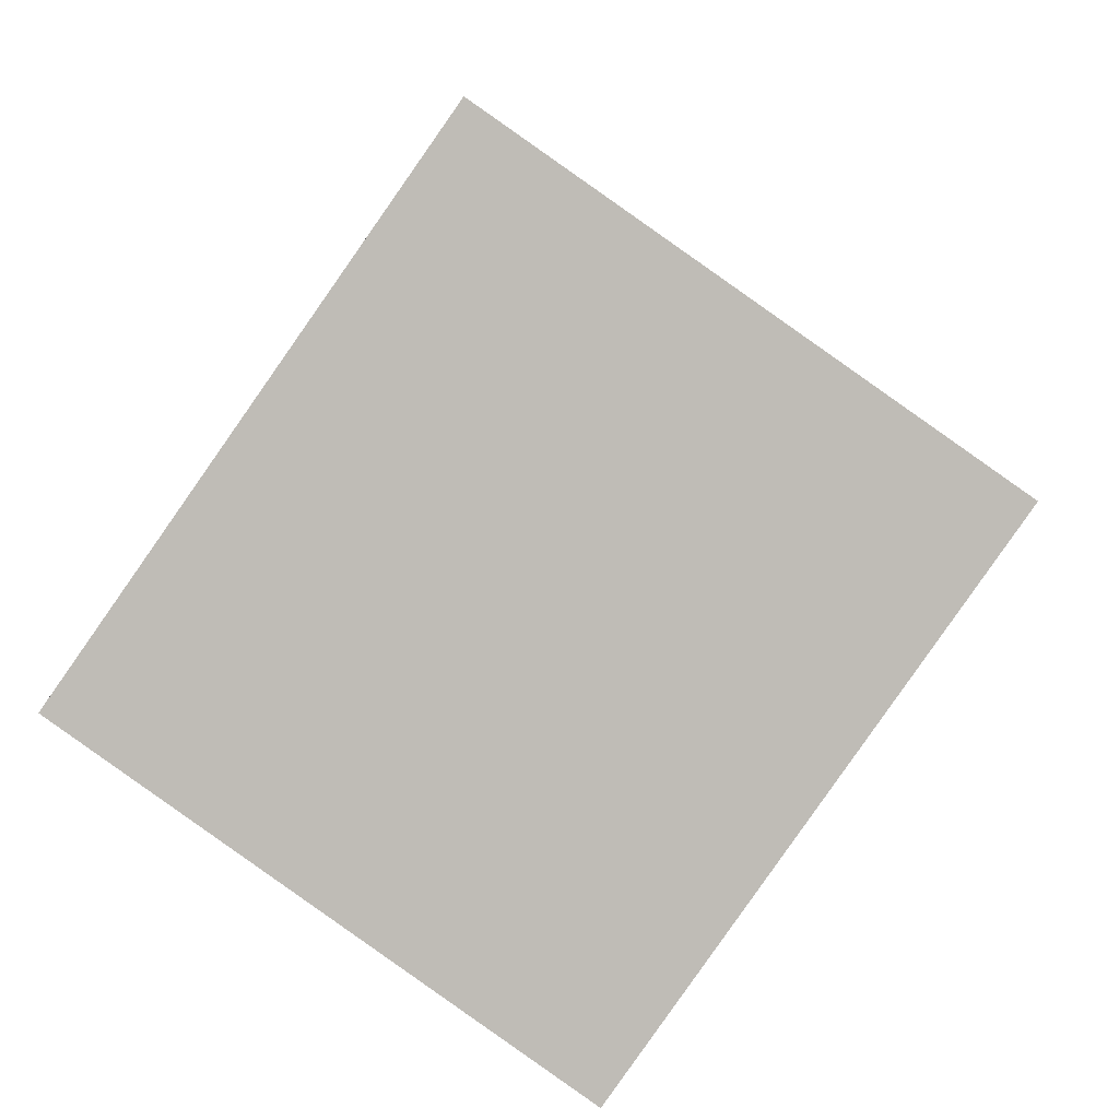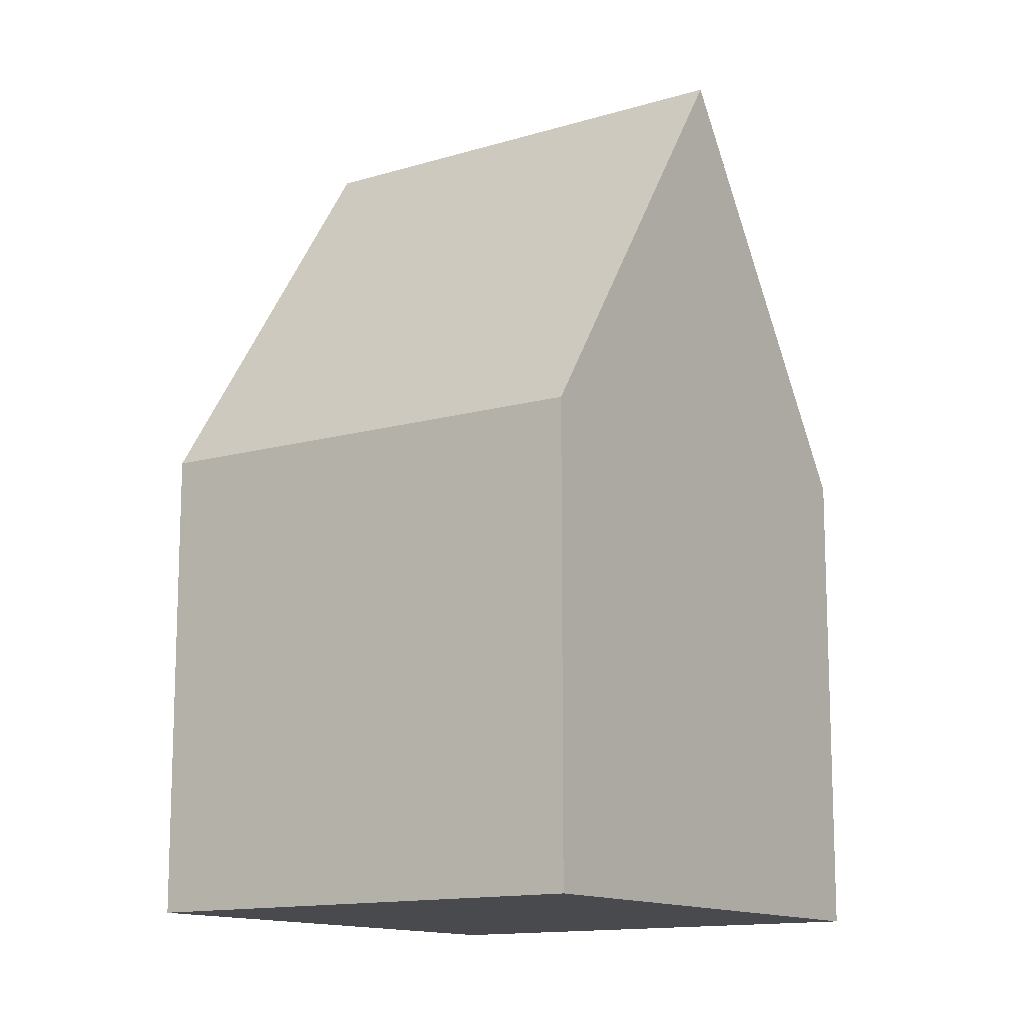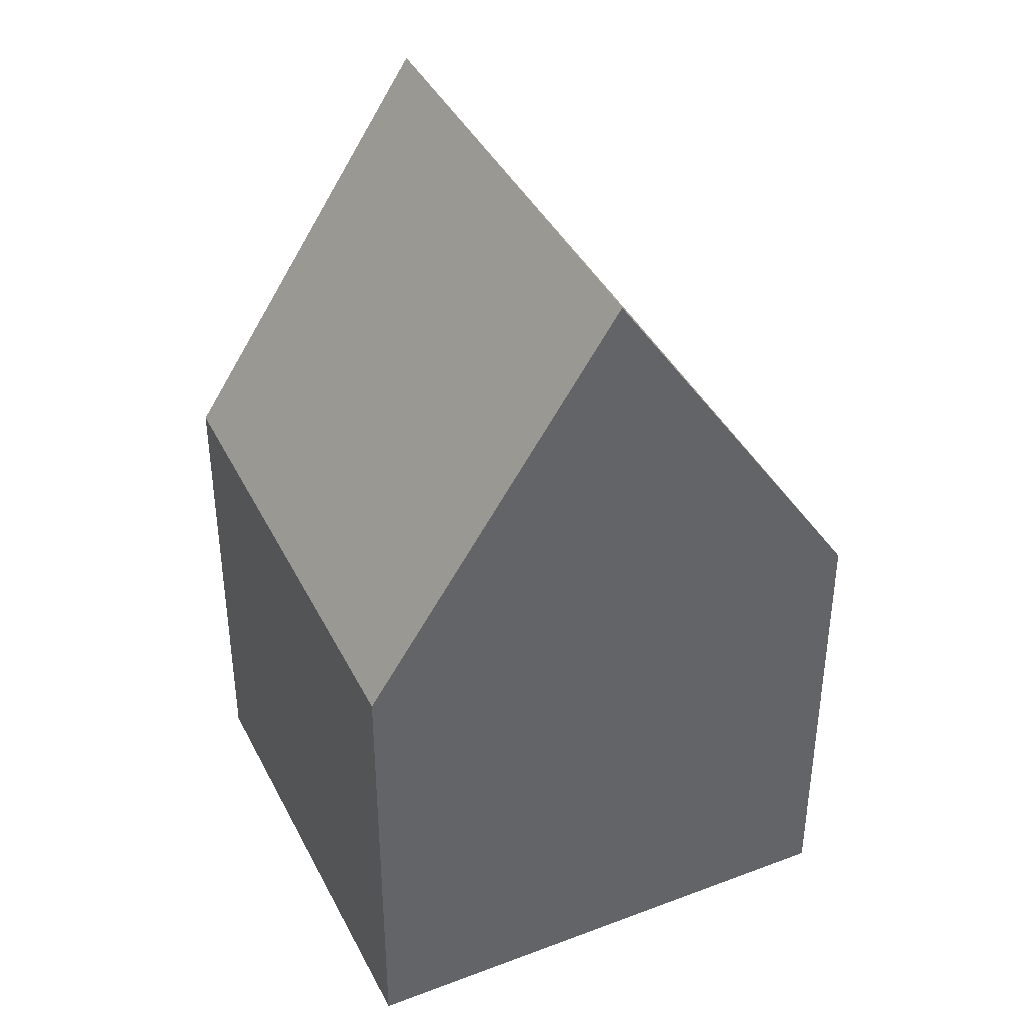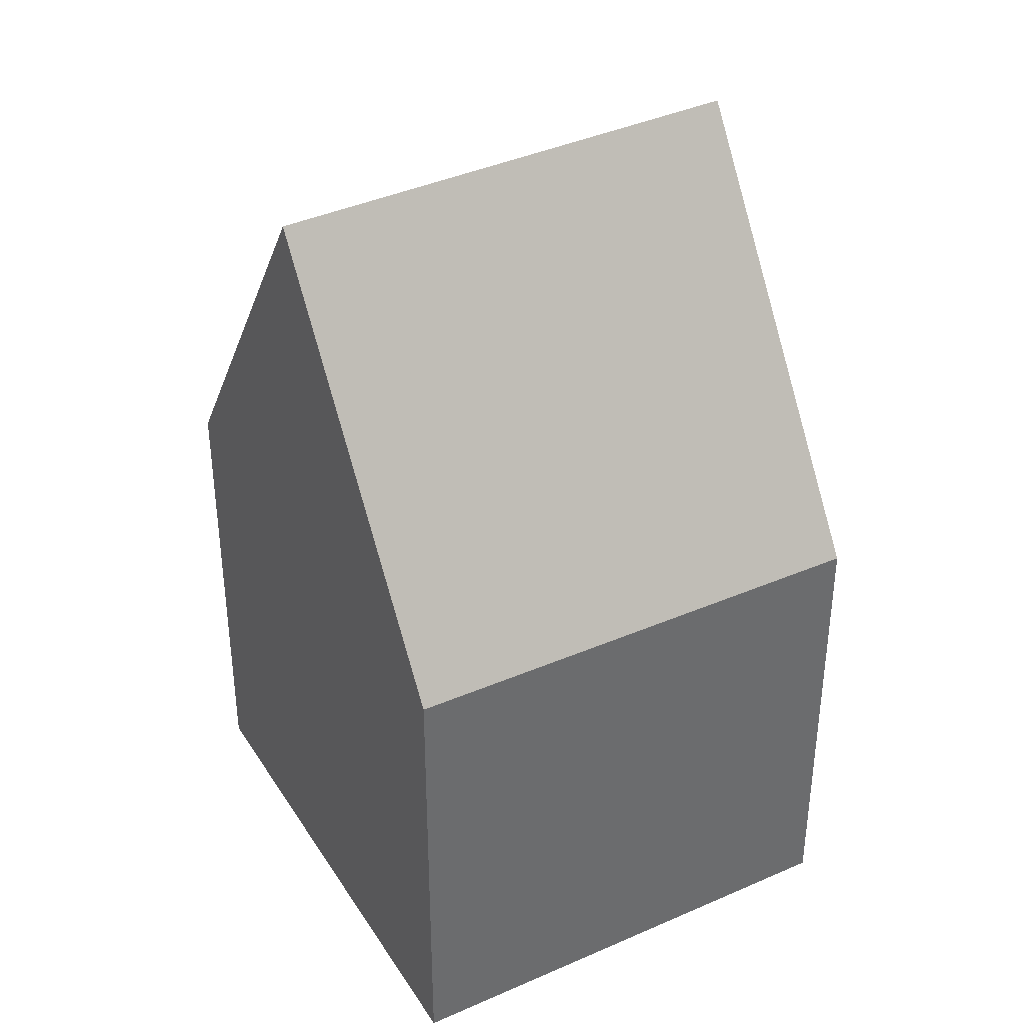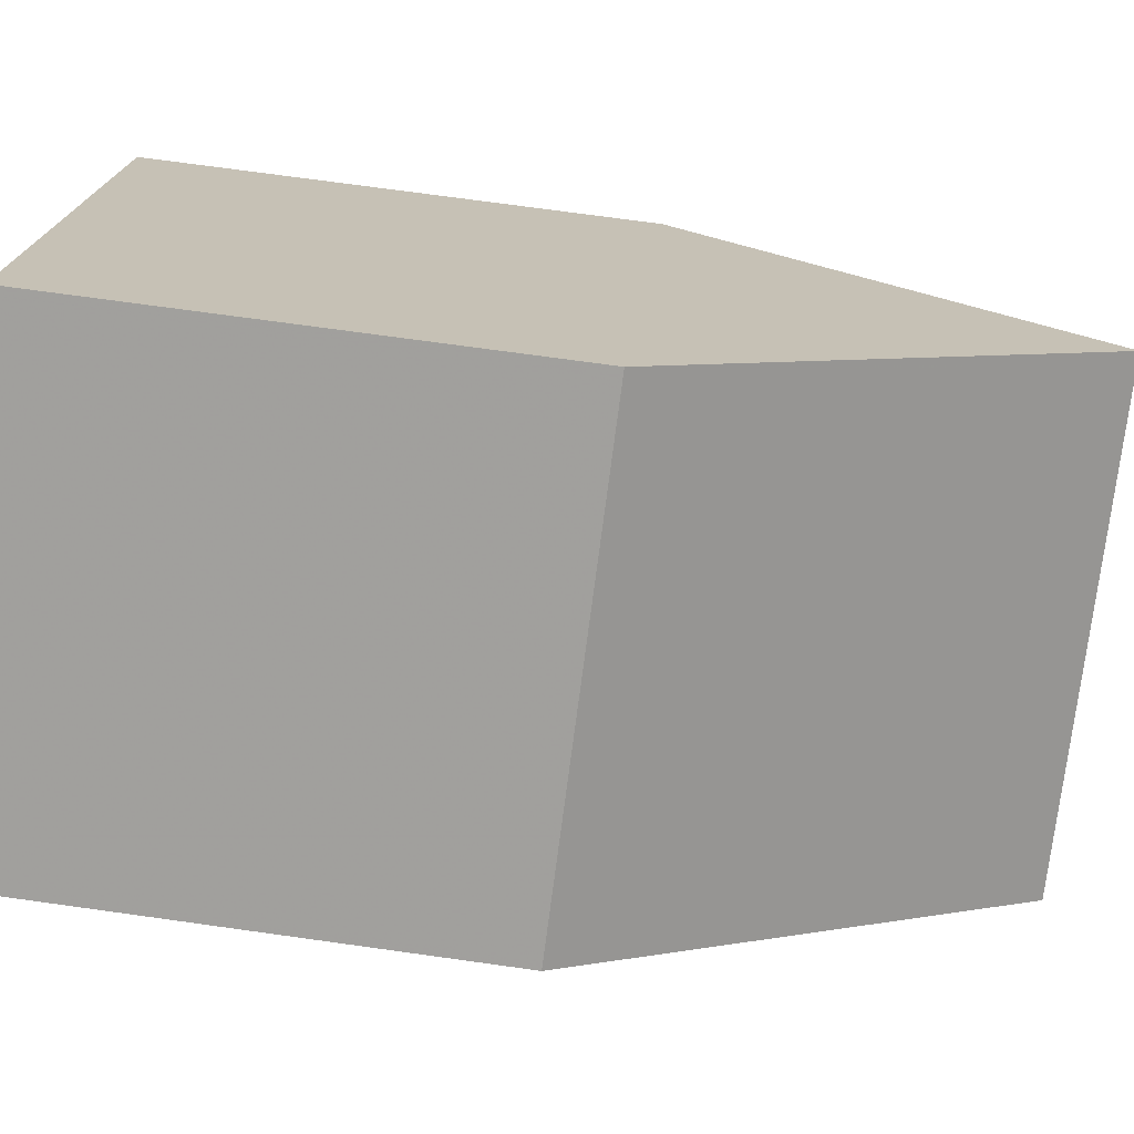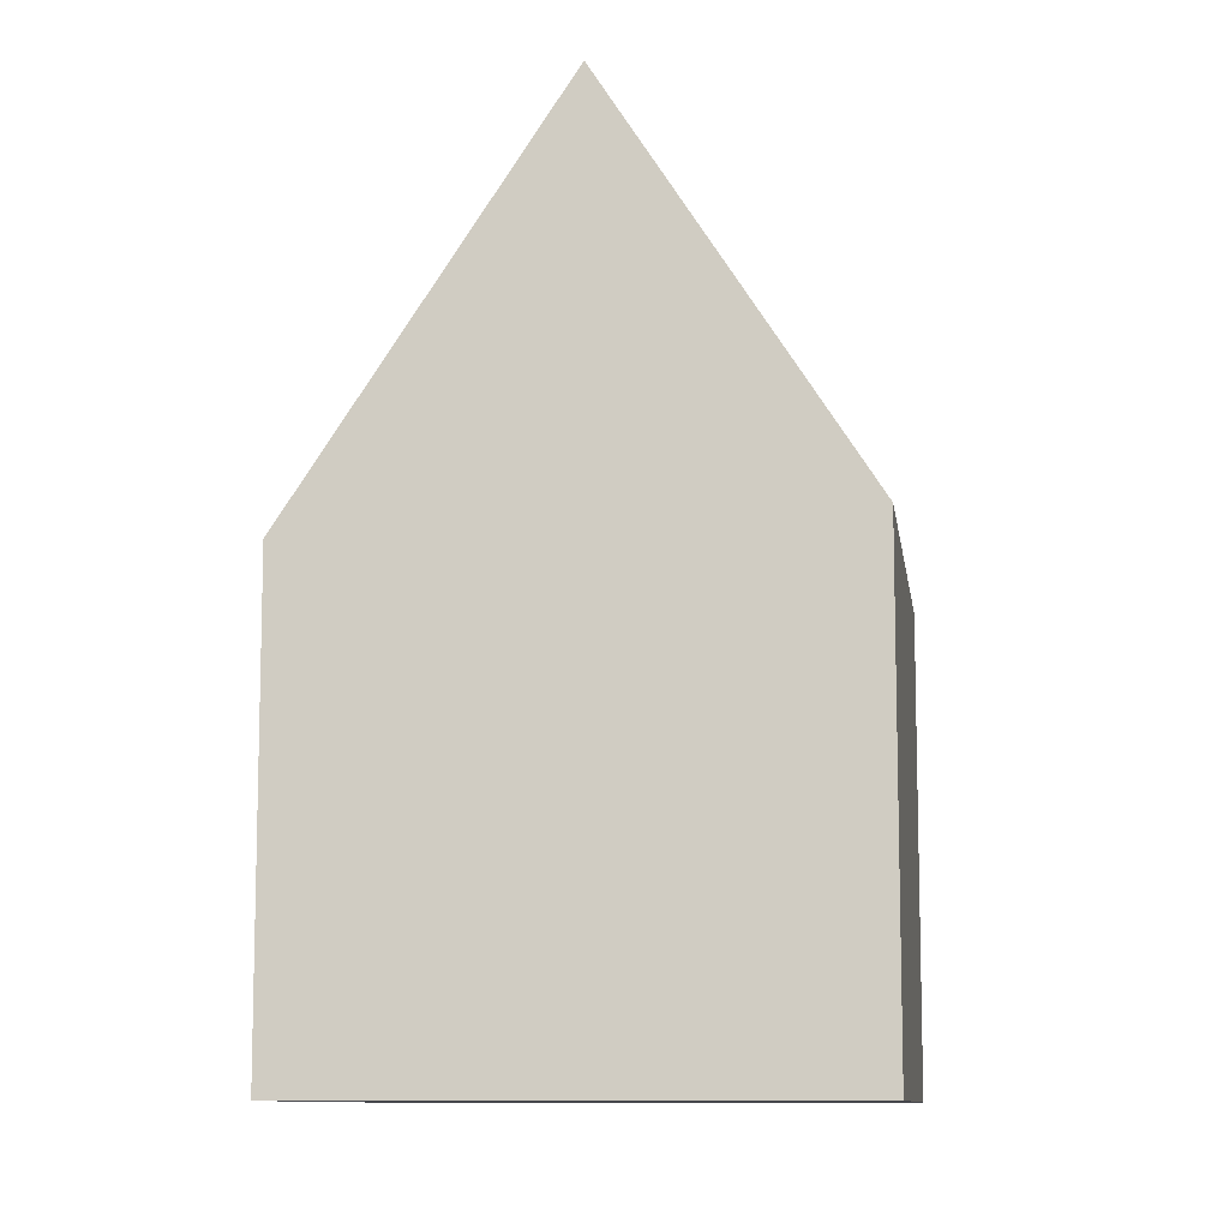
<metadata>
{"format":"obj","ext":"obj","renderer":"f3d","projection":"perspective","resolution":1024,"background":"white","views":[{"elev":4.5,"azim":-177.6,"up":"+Y"},{"elev":-13.2,"azim":-109.7,"up":"+Z"},{"elev":41.0,"azim":100.2,"up":"+Z"},{"elev":38.9,"azim":-173.9,"up":"+Z"},{"elev":72.9,"azim":-82.1,"up":"+Y"},{"elev":-10.0,"azim":-46.9,"up":"+Z"}]}
</metadata>
<code>
v 101.1 81.42 -2.348
v 97.99 79.27 -2.4
v 100.3 75.96 -2.285
v 103.4 78.11 -2.337
v 99.19 77.56 0.7356
v 102.2 79.74 0.7331
v 102.2 79.73 0.7331
v 101 81.41 -2.348
v 99.24 77.6 0.7355
v 98.04 79.31 -2.399
v 102.2 79.74 0.7331
v 99.19 77.56 0.7356
v 103.4 78.1 -2.337
v 102.2 79.73 0.7331
v 100.4 75.99 -2.286
v 99.24 77.6 0.7355
v 99.95 76.59 -1.16
v 99.9 76.55 -1.159
v 103 78.71 -1.212
v 102.9 78.7 -1.212
v 98 79.26 -2.377
v 98.05 79.3 -2.376
v 101.1 81.4 -2.325
v 101.1 81.41 -2.325
v 98.97 77.98 0.03984
v 98.92 77.94 0.03907
v 102 80.09 0.08545
v 102 80.09 0.08531
v 99.73 76.79 -0.7202
v 99.78 76.82 -0.7212
v 102.8 78.93 -0.7779
v 102.8 78.94 -0.778
v 102.7 78.9 -0.777
v 102.9 78.67 -1.211
v 101 81.39 -2.349
v 101 81.37 -2.326
v 102.2 79.7 0.7331
v 103.3 78.07 -2.336
v 102.2 79.7 0.7331
v 101.9 80.06 0.08467
v 100.4 76 -2.265
v 103.3 78.08 -2.321
v 100.3 75.97 -2.264
v 103.4 78.11 -2.322
v 103.4 78.11 -2.322
v 102.6 79.14 -0.3231
v 99.62 77.06 -0.2722
v 99.57 77.03 -0.2713
v 102.6 79.18 -0.3239
v 102.6 79.17 -0.3238
v 101 81.41 -2.348
v 101.1 81.42 -2.348
v 101.1 81.42 -5.977
v 101 81.41 -5.977
v 98 79.26 -2.377
v 97.99 79.27 -2.4
v 97.99 79.27 -5.977
v 98 79.26 -5.977
v 100.4 75.99 -2.286
v 100.3 75.96 -2.285
v 100.3 75.96 -5.977
v 100.4 75.99 -5.977
v 103.4 78.11 -2.322
v 103.4 78.11 -2.337
v 103.4 78.11 -5.977
v 103.4 78.11 -5.977
v 102 80.09 0.08545
v 102.2 79.74 0.7331
v 102.2 79.74 -5.977
v 102 80.09 -5.977
v 101 81.39 -2.349
v 101 81.41 -2.348
v 101 81.41 -5.977
v 101 81.39 -5.977
v 97.99 79.27 -2.4
v 98.04 79.31 -2.399
v 98.04 79.31 -5.977
v 97.99 79.27 -5.977
v 99.57 77.03 -0.2713
v 99.19 77.56 0.7356
v 99.19 77.56 -5.977
v 99.57 77.03 -5.977
v 103.4 78.11 -2.337
v 103.4 78.1 -2.337
v 103.4 78.1 -5.977
v 103.4 78.11 -5.977
v 103.3 78.07 -2.336
v 100.4 75.99 -2.286
v 100.4 75.99 -5.977
v 103.3 78.07 -5.977
v 100.3 75.97 -2.264
v 99.9 76.55 -1.159
v 99.9 76.55 -5.977
v 100.3 75.97 -5.977
v 102.8 78.94 -0.778
v 103 78.71 -1.212
v 103 78.71 -5.977
v 102.8 78.94 -5.977
v 98.92 77.94 0.03907
v 98 79.26 -2.377
v 98 79.26 -5.977
v 98.92 77.94 -5.977
v 101.1 81.42 -2.348
v 101.1 81.41 -2.325
v 101.1 81.41 -5.977
v 101.1 81.42 -5.977
v 99.19 77.56 0.7356
v 98.92 77.94 0.03907
v 98.92 77.94 -5.977
v 99.19 77.56 -5.977
v 101.1 81.41 -2.325
v 102 80.09 0.08545
v 102 80.09 -5.977
v 101.1 81.41 -5.977
v 99.9 76.55 -1.159
v 99.73 76.79 -0.7202
v 99.73 76.79 -5.977
v 99.9 76.55 -5.977
v 102.6 79.18 -0.3239
v 102.8 78.94 -0.778
v 102.8 78.94 -5.977
v 102.6 79.18 -5.977
v 98.04 79.31 -2.399
v 101 81.39 -2.349
v 101 81.39 -5.977
v 98.04 79.31 -5.977
v 103.4 78.1 -2.337
v 103.3 78.07 -2.336
v 103.3 78.07 -5.977
v 103.4 78.1 -5.977
v 100.3 75.96 -2.285
v 100.3 75.97 -2.264
v 100.3 75.97 -5.977
v 100.3 75.96 -5.977
v 103 78.71 -1.212
v 103.4 78.11 -2.322
v 103.4 78.11 -5.977
v 103 78.71 -5.977
v 99.73 76.79 -0.7202
v 99.57 77.03 -0.2713
v 99.57 77.03 -5.977
v 99.73 76.79 -5.977
v 102.2 79.74 0.7331
v 102.6 79.18 -0.3239
v 102.6 79.18 -5.977
v 102.2 79.74 -5.977
v 103.4 78.11 -5.977
v 100.3 75.96 -5.977
v 97.99 79.27 -5.977
v 101.1 81.42 -5.977
f 22 10 2 21
f 41 17 18 43
f 24 1 8 23
f 36 23 8 35
f 45 19 20 44
f 44 20 34 42
f 48 29 30 47
f 50 31 32 49
f 46 33 31 50
f 26 5 9 25
f 28 7 6 27
f 37 7 28 40
f 25 22 21 26
f 27 24 23 28
f 40 28 23 36
f 29 18 17 30
f 31 20 19 32
f 34 20 31 33
f 33 30 17 34
f 35 10 22 36
f 42 34 17 41
f 47 30 33 46
f 40 25 9 37
f 36 22 25 40
f 41 15 38 42
f 43 3 15 41
f 44 13 4 45
f 42 38 13 44
f 46 39 16 47
f 47 16 12 48
f 49 11 14 50
f 50 14 39 46
f 52 53 54 51
f 56 57 58 55
f 60 61 62 59
f 64 65 66 63
f 68 69 70 67
f 72 73 74 71
f 76 77 78 75
f 80 81 82 79
f 84 85 86 83
f 88 89 90 87
f 92 93 94 91
f 96 97 98 95
f 100 101 102 99
f 104 105 106 103
f 108 109 110 107
f 112 113 114 111
f 116 117 118 115
f 120 121 122 119
f 124 125 126 123
f 128 129 130 127
f 132 133 134 131
f 136 137 138 135
f 140 141 142 139
f 144 145 146 143
f 148 149 150 147

</code>
